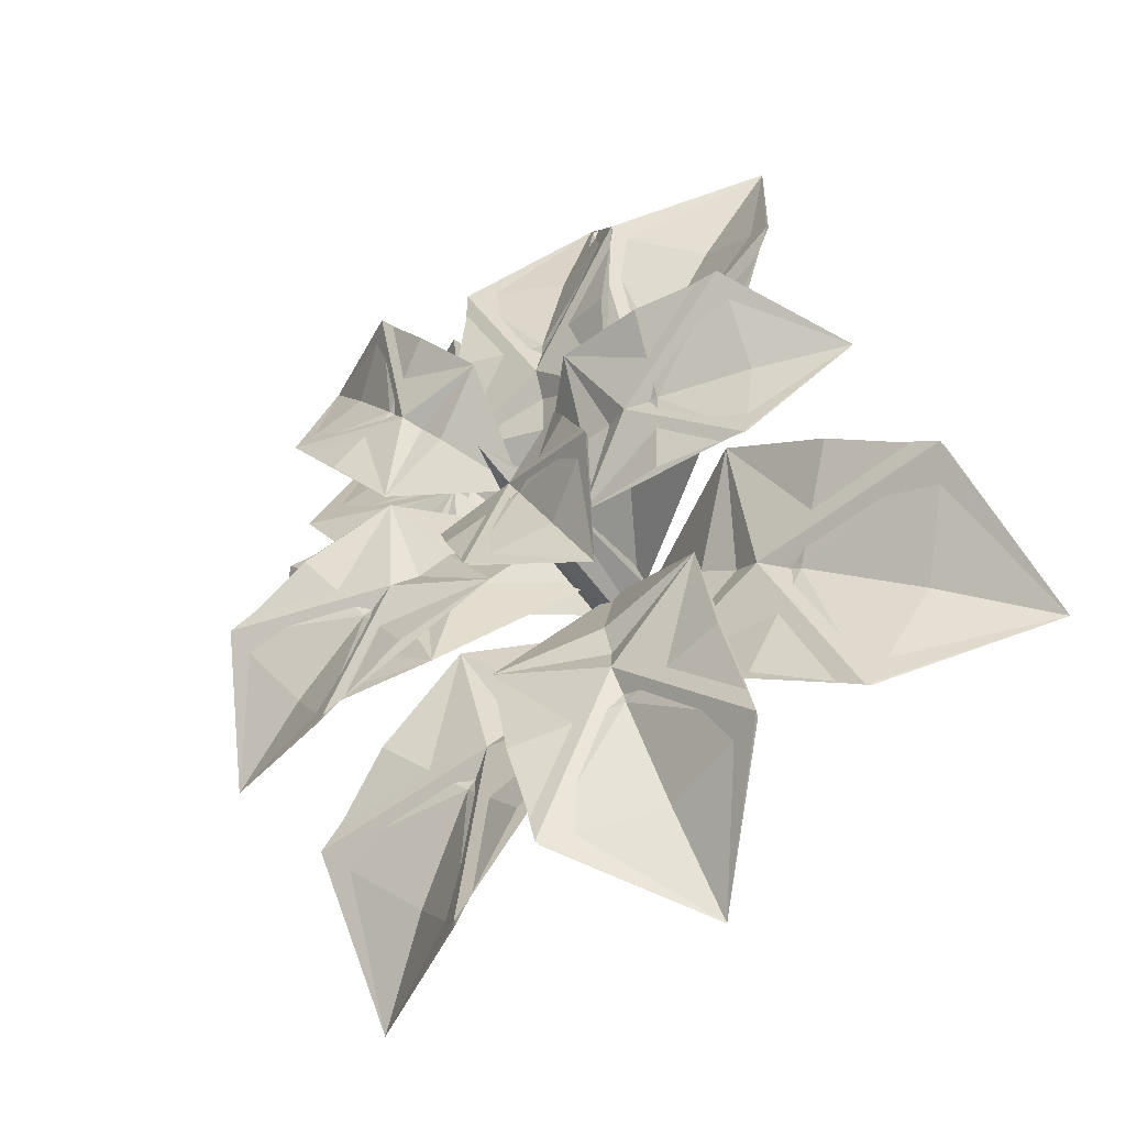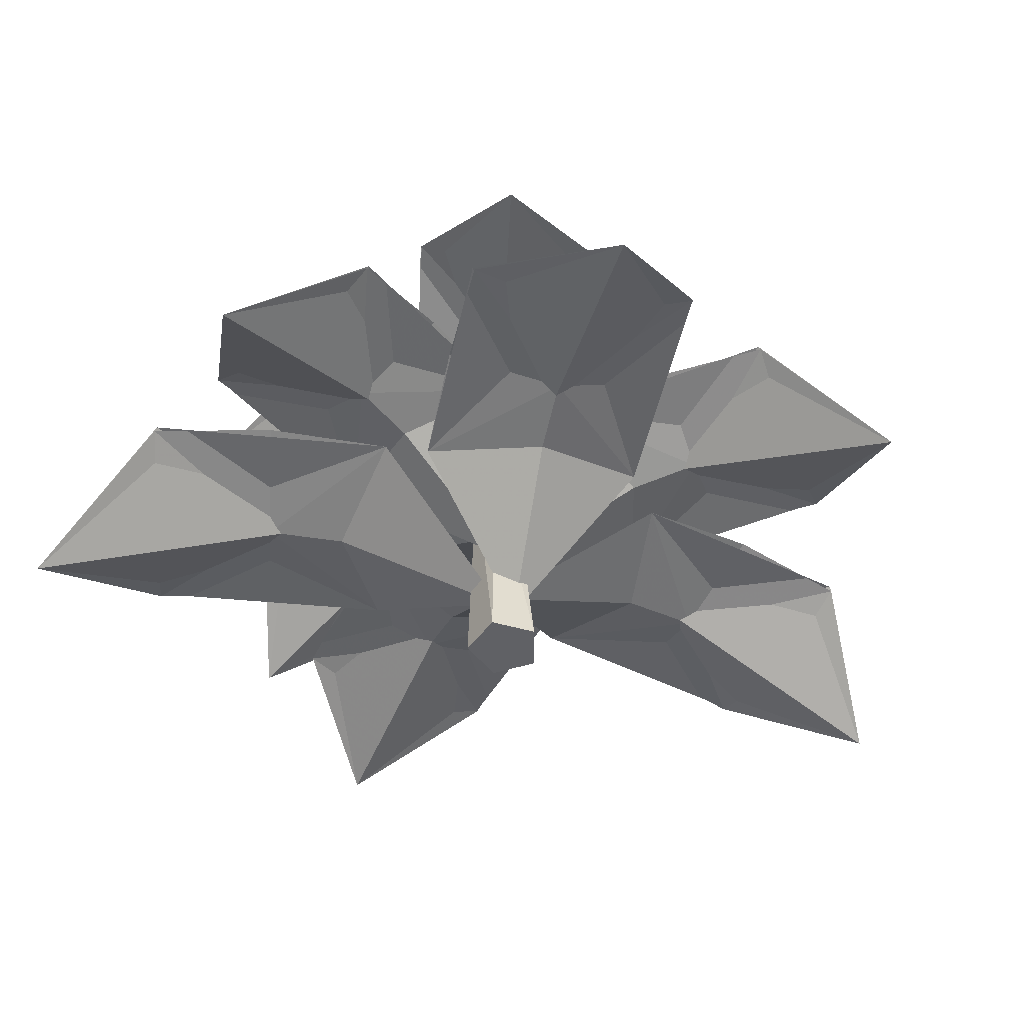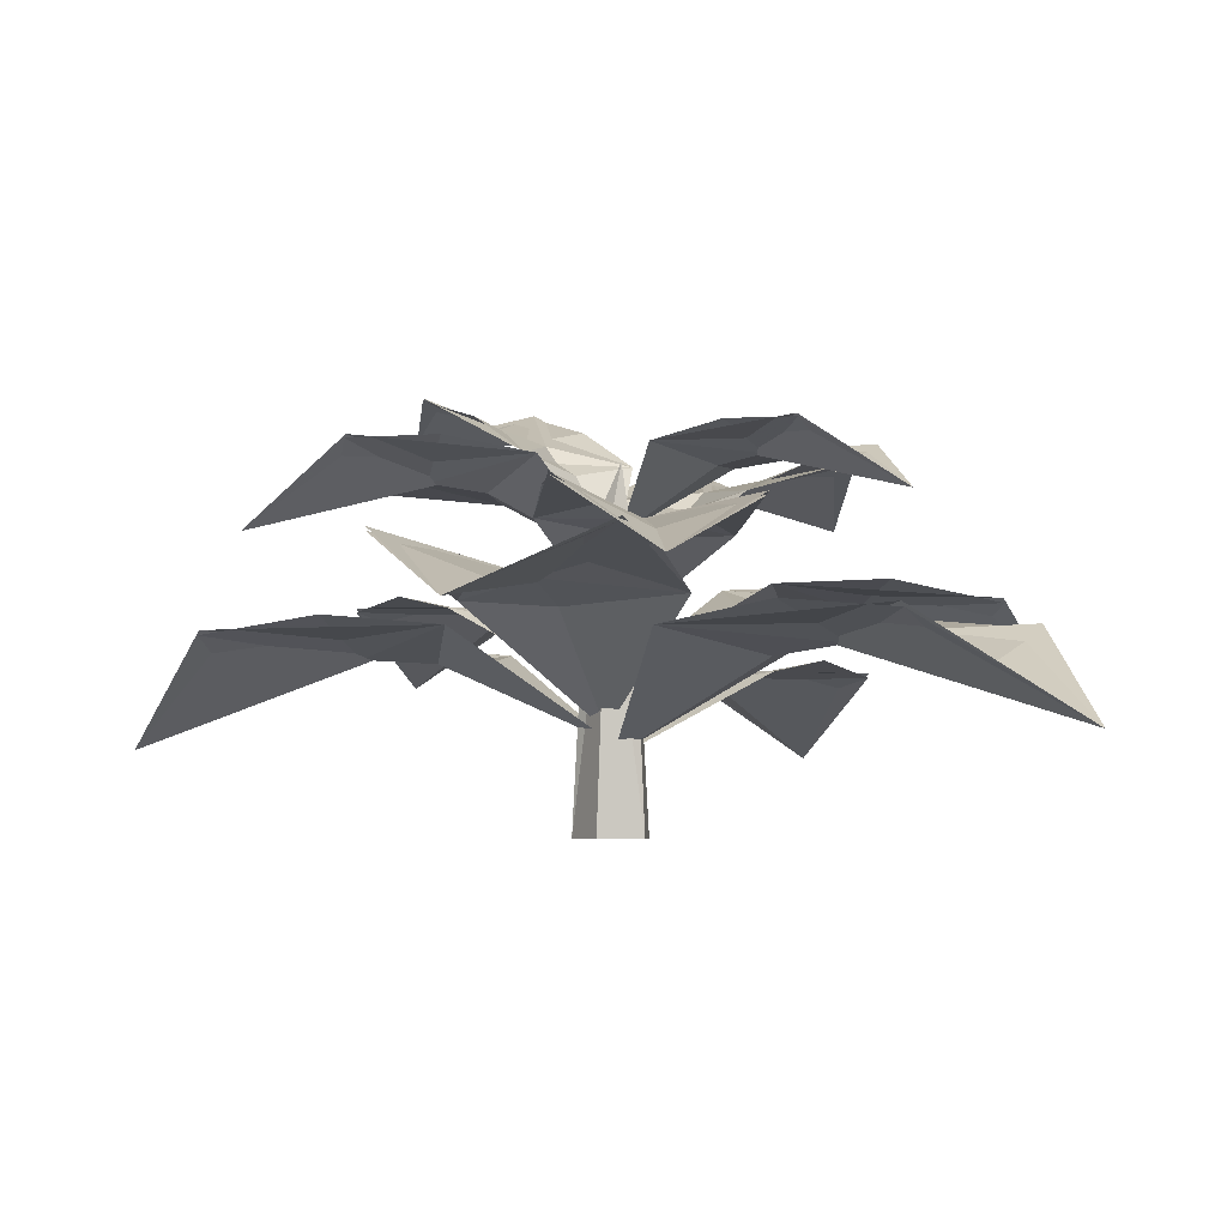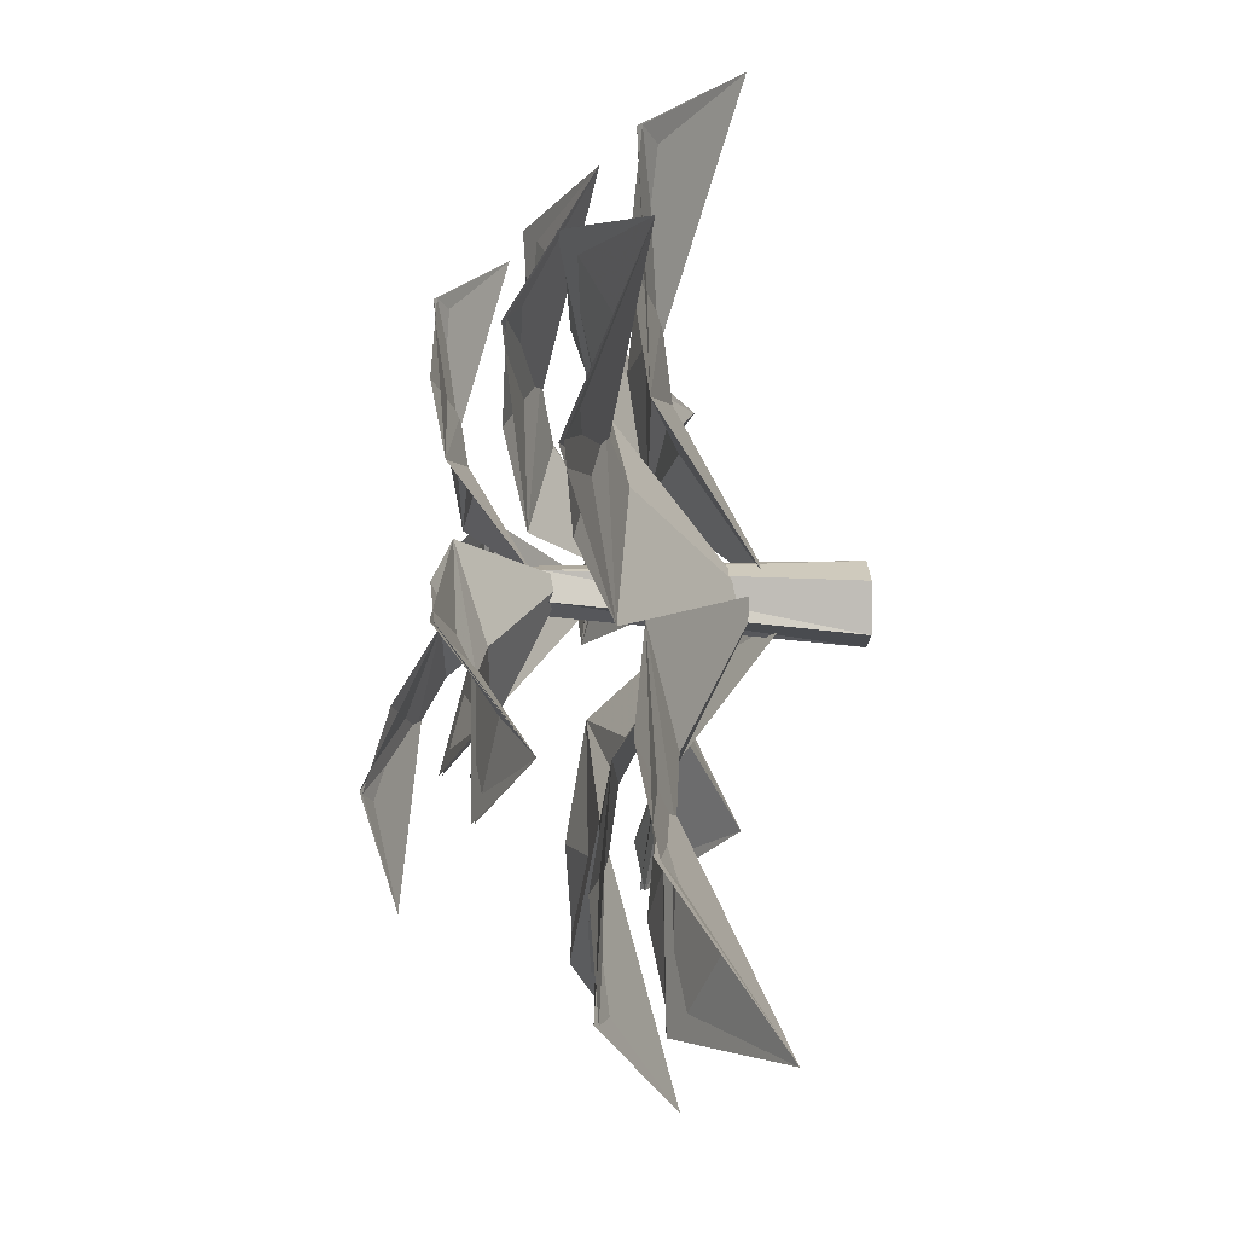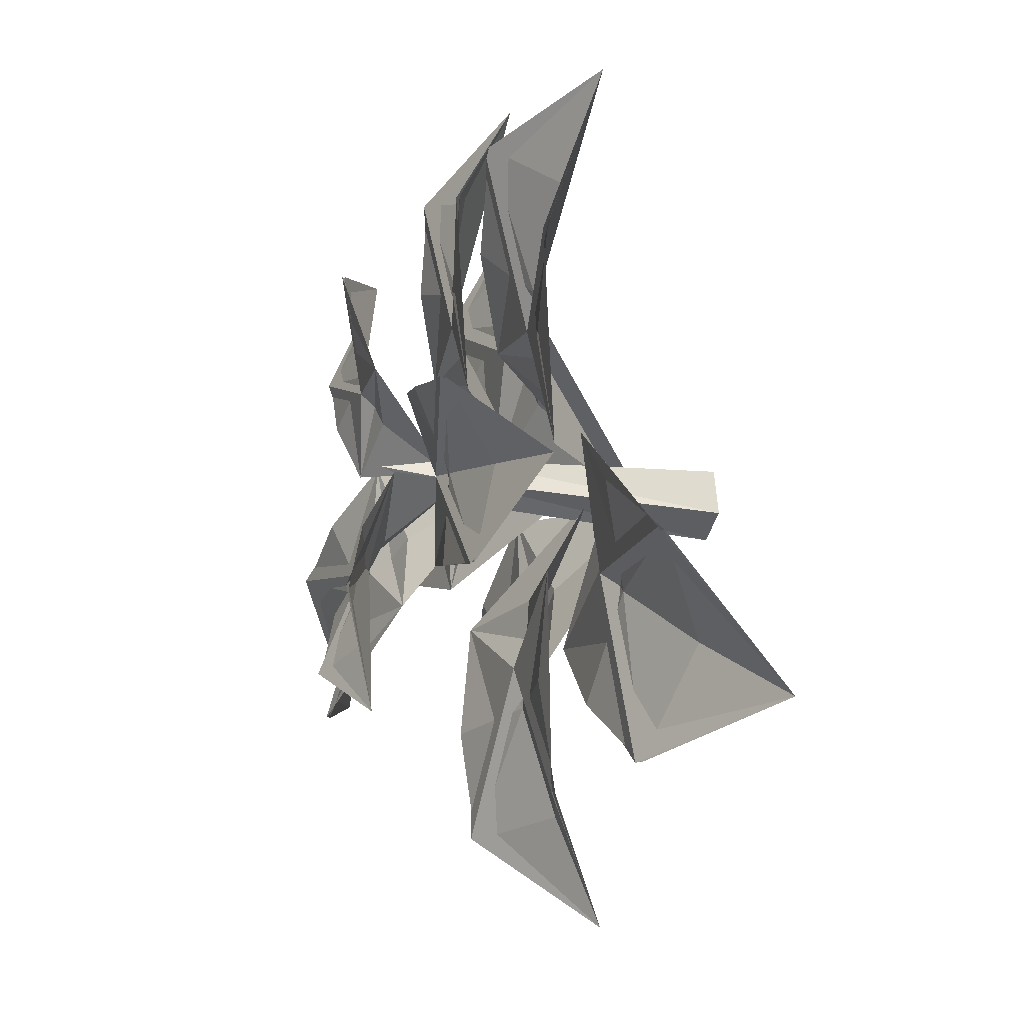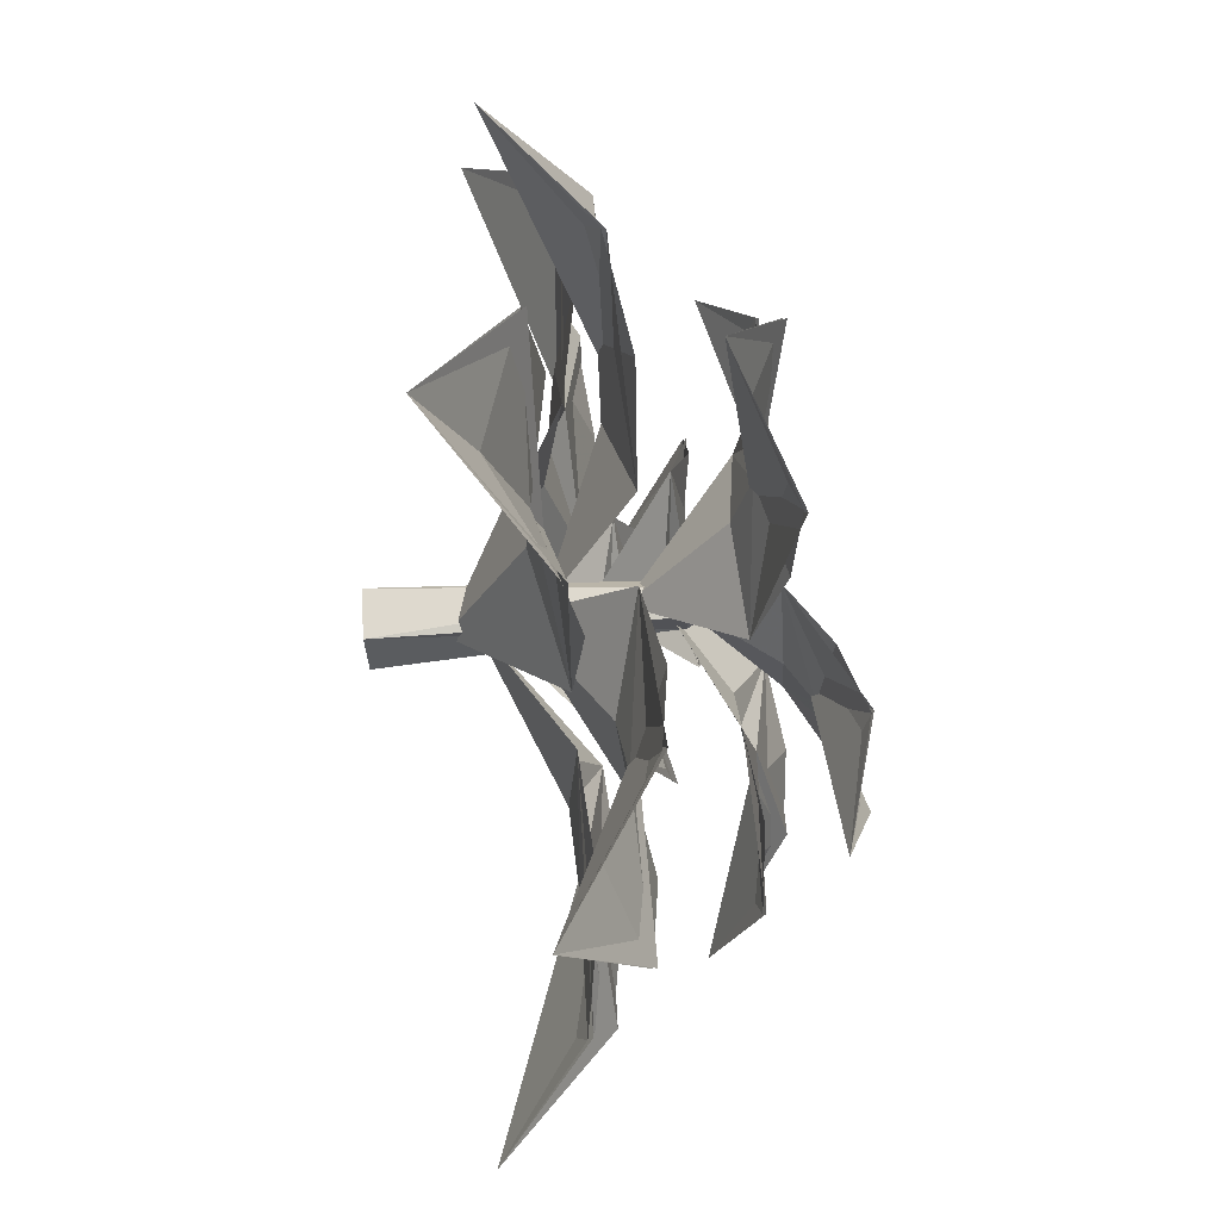
<metadata>
{"format":"obj","ext":"obj","renderer":"f3d","projection":"perspective","resolution":1024,"background":"white","views":[{"elev":-39.2,"azim":-145.1,"up":"+Z"},{"elev":-49.8,"azim":126.7,"up":"+Y"},{"elev":-4.7,"azim":-12.4,"up":"+Y"},{"elev":22.6,"azim":-90.9,"up":"+Z"},{"elev":-2.6,"azim":-106.4,"up":"+Z"},{"elev":-71.6,"azim":94.0,"up":"+Z"}]}
</metadata>
<code>
o bigleafsa64
v 0.07532 -0.1545 -0.02447
v 0.04655 -0.1545 0.06407
v -0.04655 -0.1545 0.06407
v -0.03 0.403 0.08031
v -0 -0.1545 -0.0792
v -0.02323 0.4102 -0.006366
v 0.0266 0.4089 0.01418
v 0.02242 0.4044 0.06775
v -0.07532 -0.1545 -0.02447
v -0.05821 0.4066 0.0345
v 0.001136 0.5543 0.06516
v -0.006293 0.298 0.03068
v 0.5777 0.4921 -0.4485
v 0.001067 0.5095 -0.22
v 0.2436 0.5061 0.07416
v 0.2155 0.5286 -0.1495
v 0.5341 0.6033 -0.1615
v 0.2889 0.6067 -0.4589
v -0.005093 -0.0003 0.01755
v 0.6626 0.02993 0.7826
v 0.3614 0.216 0.05611
v -0.01278 0.222 0.3824
v 0.2789 0.2109 0.3393
v 0.316 0.2383 0.7633
v 0.6943 0.2323 0.4334
v -0.002595 0.3835 0.03764
v -0.3183 0.6481 -0.4223
v -0.182 0.5713 0.04331
v 0.06692 0.5718 -0.1273
v -0.1088 0.6058 -0.1167
v -0.08801 0.7036 -0.3559
v -0.3397 0.7031 -0.1834
v -0.000653 0.4166 0.05414
v 0.4325 0.4632 0.4917
v 0.2233 0.5482 0.05549
v 0.0082 0.5659 0.2665
v 0.1836 0.5566 0.2302
v 0.2217 0.5899 0.4844
v 0.4391 0.572 0.2711
v -0.004716 0.3624 0.05257
v -0.709 0.4072 0.04965
v -0.186 0.5471 0.198
v -0.1881 0.4909 -0.1423
v -0.2977 0.5172 0.02883
v -0.5371 0.5136 -0.1458
v -0.5349 0.5705 0.1982
v -0.002423 0.1072 0.006537
v -0.2566 0.1702 -0.8557
v -0.2951 0.2903 -0.15
v 0.1264 0.3305 -0.2713
v -0.1233 0.3089 -0.3466
v 0.002687 0.3631 -0.6991
v -0.4234 0.3225 -0.5765
v -0.002893 0.2354 0.04231
v -0.08766 0.3059 0.7933
v 0.1714 0.397 0.2555
v -0.1958 0.4255 0.2114
v -0.02629 0.4127 0.3517
v -0.2397 0.4616 0.5832
v 0.1315 0.4327 0.6278
v -0.01903 0.04931 0.02407
v -0.4544 0.2277 0.8071
v 0.07473 0.2855 0.3123
v -0.3158 0.2826 0.09585
v -0.1896 0.3006 0.3285
v -0.5335 0.3721 0.4825
v -0.1388 0.3751 0.7013
v 0.002149 0.1525 0.01142
v 0.8902 0.109 0.05031
v 0.2624 0.3381 -0.1834
v 0.2421 0.3121 0.2503
v 0.3906 0.3071 0.03881
v 0.6821 0.2916 0.272
v 0.7026 0.3178 -0.1664
v -0.02894 -0.02045 -0.00413
v 0.5914 0.01967 -0.7318
v -0.03019 0.2089 -0.335
v 0.3256 0.1681 -0.03397
v 0.2442 0.1827 -0.2994
v 0.635 0.1889 -0.3928
v 0.2754 0.2302 -0.6971
v -0.007664 0.02577 0.02726
v -0.8792 0.01768 -0.3826
v -0.3414 0.2372 0.1171
v -0.1412 0.2097 -0.3081
v -0.3778 0.21 -0.1589
v -0.572 0.2068 -0.5136
v -0.7744 0.2345 -0.08379
f 1 2 3
f 3 2 4
f 5 6 7
f 9 10 5
f 4 8 11
f 10 4 11
f 7 6 11
f 8 7 11
f 6 10 11
f 10 6 5
f 5 1 3
f 9 5 3
f 1 7 8
f 2 8 4
f 3 4 9
f 1 5 7
f 2 1 8
f 4 10 9
f 16 12 15
f 12 16 14
f 13 16 17
f 16 13 18
f 18 14 16
f 15 17 16
f 23 19 22
f 19 23 21
f 20 23 24
f 23 20 25
f 25 21 23
f 22 24 23
f 30 26 29
f 26 30 28
f 27 30 31
f 30 27 32
f 32 28 30
f 29 31 30
f 37 33 36
f 33 37 35
f 34 37 38
f 37 34 39
f 39 35 37
f 36 38 37
f 44 40 43
f 40 44 42
f 41 44 45
f 44 41 46
f 46 42 44
f 43 45 44
f 51 47 50
f 47 51 49
f 48 51 52
f 51 48 53
f 53 49 51
f 50 52 51
f 58 54 57
f 54 58 56
f 55 58 59
f 58 55 60
f 60 56 58
f 57 59 58
f 65 61 64
f 61 65 63
f 62 65 66
f 65 62 67
f 67 63 65
f 64 66 65
f 72 68 71
f 68 72 70
f 69 72 73
f 72 69 74
f 74 70 72
f 71 73 72
f 79 75 78
f 75 79 77
f 76 79 80
f 79 76 81
f 81 77 79
f 78 80 79
f 86 82 85
f 82 86 84
f 83 86 87
f 86 83 88
f 88 84 86
f 85 87 86
o collisionmesh-1
v 0.07532 -0.1545 -0.02447
v 0.04655 -0.1545 0.06407
v -0.04655 -0.1545 0.06407
v -0.03 0.403 0.08031
v -0 -0.1545 -0.0792
v -0.02323 0.4102 -0.006366
v 0.0266 0.4089 0.01418
v 0.02242 0.4044 0.06775
v -0.07532 -0.1545 -0.02447
v -0.05821 0.4066 0.0345
v 0.001136 0.5543 0.06516
f 89 90 91
f 91 90 92
f 93 94 95
f 97 98 93
f 92 96 99
f 98 92 99
f 95 94 99
f 96 95 99
f 94 98 99
f 98 94 93
f 93 89 91
f 97 93 91
f 89 95 96
f 90 96 92
f 91 92 97
f 89 93 95
f 90 89 96
f 92 98 97
o bigleafsa224
v -0.006293 0.298 0.03068
v 0.5777 0.4921 -0.4485
v 0.3874 0.575 -0.0436
v 0.1449 0.5784 -0.3377
v 0.2711 0.5308 -0.1953
v 0.001067 0.5095 -0.22
v 0.2436 0.5061 0.07416
v 0.1266 0.4678 -0.07694
v 0.5363 0.5964 -0.1661
v 0.2938 0.5998 -0.4603
v 0.4232 0.5222 -0.3208
v -0.005093 -0.0003 0.01755
v 0.6626 0.02993 0.7826
v 0.1557 0.2562 0.575
v 0.5299 0.2503 0.2487
v 0.3392 0.193 0.4089
v 0.3614 0.216 0.05611
v -0.01278 0.222 0.3824
v 0.1712 0.1664 0.2167
v 0.3205 0.2282 0.7645
v 0.6947 0.2222 0.4382
v 0.5017 0.1255 0.5964
v -0.002595 0.3835 0.03764
v -0.3183 0.6481 -0.4223
v -0.008996 0.6533 -0.2378
v -0.258 0.6527 -0.06723
v -0.1403 0.6183 -0.1626
v -0.182 0.5713 0.04331
v 0.06692 0.5718 -0.1273
v -0.06352 0.5413 -0.05078
v -0.09197 0.6989 -0.3588
v -0.3409 0.6984 -0.1882
v -0.2277 0.6413 -0.2901
v -0.000653 0.4166 0.05414
v 0.4325 0.4632 0.4917
v 0.1175 0.5938 0.3756
v 0.3326 0.5761 0.1646
v 0.2227 0.5483 0.2708
v 0.2233 0.5482 0.05549
v 0.0082 0.5659 0.2665
v 0.1137 0.5251 0.1616
v 0.2244 0.5838 0.4854
v 0.4395 0.5661 0.2744
v 0.3282 0.5143 0.3811
v -0.004716 0.3624 0.05257
v -0.709 0.4072 0.04965
v -0.365 0.5204 -0.1461
v -0.3628 0.5767 0.1942
v -0.3621 0.5071 0.03091
v -0.186 0.5471 0.198
v -0.1881 0.4909 -0.1423
v -0.1855 0.4829 0.0338
v -0.54 0.5071 -0.1428
v -0.5379 0.5634 0.1976
v -0.536 0.4668 0.03868
v -0.002423 0.1072 0.006537
v -0.2566 0.1702 -0.8557
v 0.06059 0.3699 -0.4871
v -0.3609 0.3297 -0.3658
v -0.1449 0.2964 -0.426
v -0.2951 0.2903 -0.15
v 0.1264 0.3305 -0.2713
v -0.07976 0.2638 -0.2103
v 0.000126 0.3541 -0.7024
v -0.4214 0.3139 -0.581
v -0.202 0.2458 -0.6409
v -0.002893 0.2354 0.04231
v -0.08766 0.3059 0.7933
v -0.2155 0.4631 0.3996
v 0.1517 0.4345 0.4437
v -0.03527 0.4038 0.4207
v 0.1714 0.397 0.2555
v -0.1958 0.4255 0.2114
v -0.01515 0.372 0.2326
v -0.2387 0.4541 0.5867
v 0.1286 0.4256 0.6309
v -0.06068 0.3654 0.6072
v -0.01903 0.04931 0.02407
v -0.4544 0.2277 0.8071
v -0.4237 0.3512 0.2896
v -0.03318 0.3541 0.5061
v -0.2305 0.2985 0.4023
v 0.07473 0.2855 0.3123
v -0.3158 0.2826 0.09585
v -0.1224 0.2369 0.208
v -0.5338 0.3638 0.488
v -0.1432 0.3667 0.7045
v -0.342 0.2757 0.6037
v 0.002149 0.1525 0.01142
v 0.8902 0.109 0.05031
v 0.4677 0.3244 0.2616
v 0.4879 0.3503 -0.1722
v 0.4698 0.2851 0.0412
v 0.2624 0.3381 -0.1834
v 0.2421 0.3121 0.2503
v 0.2453 0.2795 0.03038
v 0.685 0.2826 0.2692
v 0.7052 0.3086 -0.1645
v 0.6819 0.2092 0.04657
v -0.02894 -0.02045 -0.00413
v 0.5914 0.01967 -0.7318
v 0.4834 0.2032 -0.2157
v 0.1276 0.244 -0.5167
v 0.2994 0.167 -0.3667
v -0.03019 0.2089 -0.335
v 0.3256 0.1681 -0.03397
v 0.1423 0.1391 -0.1849
v 0.6349 0.1797 -0.3979
v 0.2791 0.2206 -0.6989
v 0.4468 0.1065 -0.5492
v -0.007664 0.02577 0.02726
v -0.8792 0.01768 -0.3826
v -0.3611 0.2329 -0.4131
v -0.5613 0.2603 0.01205
v -0.4567 0.1897 -0.1948
v -0.3414 0.2372 0.1171
v -0.1412 0.2097 -0.3081
v -0.2374 0.1739 -0.09048
v -0.5763 0.1972 -0.5122
v -0.7765 0.2247 -0.08699
v -0.669 0.117 -0.29
v 0.07532 -0.1545 -0.02447
v 0.04655 -0.1545 0.06407
v -0.04655 -0.1545 0.06407
v -0.03 0.403 0.08031
v -0 -0.1545 -0.0792
v -0.02323 0.4102 -0.006366
v 0.0266 0.4089 0.01418
v 0.02242 0.4044 0.06775
v -0.07532 -0.1545 -0.02447
v -0.05821 0.4066 0.0345
v 0.001136 0.5543 0.06516
f 107 100 106
f 100 107 105
f 105 107 104
f 107 106 104
f 101 110 108
f 110 101 109
f 104 102 108
f 103 104 109
f 103 105 104
f 106 102 104
f 110 104 108
f 104 110 109
f 118 111 117
f 111 118 116
f 116 118 115
f 118 117 115
f 112 121 119
f 121 112 120
f 115 113 119
f 114 115 120
f 114 116 115
f 117 113 115
f 121 115 119
f 115 121 120
f 129 122 128
f 122 129 127
f 127 129 126
f 129 128 126
f 123 132 130
f 132 123 131
f 126 124 130
f 125 126 131
f 125 127 126
f 128 124 126
f 132 126 130
f 126 132 131
f 140 133 139
f 133 140 138
f 138 140 137
f 140 139 137
f 134 143 141
f 143 134 142
f 137 135 141
f 136 137 142
f 136 138 137
f 139 135 137
f 143 137 141
f 137 143 142
f 151 144 150
f 144 151 149
f 149 151 148
f 151 150 148
f 145 154 152
f 154 145 153
f 148 146 152
f 147 148 153
f 147 149 148
f 150 146 148
f 154 148 152
f 148 154 153
f 162 155 161
f 155 162 160
f 160 162 159
f 162 161 159
f 156 165 163
f 165 156 164
f 159 157 163
f 158 159 164
f 158 160 159
f 161 157 159
f 165 159 163
f 159 165 164
f 173 166 172
f 166 173 171
f 171 173 170
f 173 172 170
f 167 176 174
f 176 167 175
f 170 168 174
f 169 170 175
f 169 171 170
f 172 168 170
f 176 170 174
f 170 176 175
f 184 177 183
f 177 184 182
f 182 184 181
f 184 183 181
f 178 187 185
f 187 178 186
f 181 179 185
f 180 181 186
f 180 182 181
f 183 179 181
f 187 181 185
f 181 187 186
f 195 188 194
f 188 195 193
f 193 195 192
f 195 194 192
f 189 198 196
f 198 189 197
f 192 190 196
f 191 192 197
f 191 193 192
f 194 190 192
f 198 192 196
f 192 198 197
f 206 199 205
f 199 206 204
f 204 206 203
f 206 205 203
f 200 209 207
f 209 200 208
f 203 201 207
f 202 203 208
f 202 204 203
f 205 201 203
f 209 203 207
f 203 209 208
f 217 210 216
f 210 217 215
f 215 217 214
f 217 216 214
f 211 220 218
f 220 211 219
f 214 212 218
f 213 214 219
f 213 215 214
f 216 212 214
f 220 214 218
f 214 220 219
f 221 222 223
f 223 222 224
f 225 226 227
f 229 230 225
f 224 228 231
f 230 224 231
f 227 226 231
f 228 227 231
f 226 230 231
f 230 226 225
f 225 221 223
f 229 225 223
f 221 227 228
f 222 228 224
f 223 224 229
f 221 225 227
f 222 221 228
f 224 230 229

</code>
